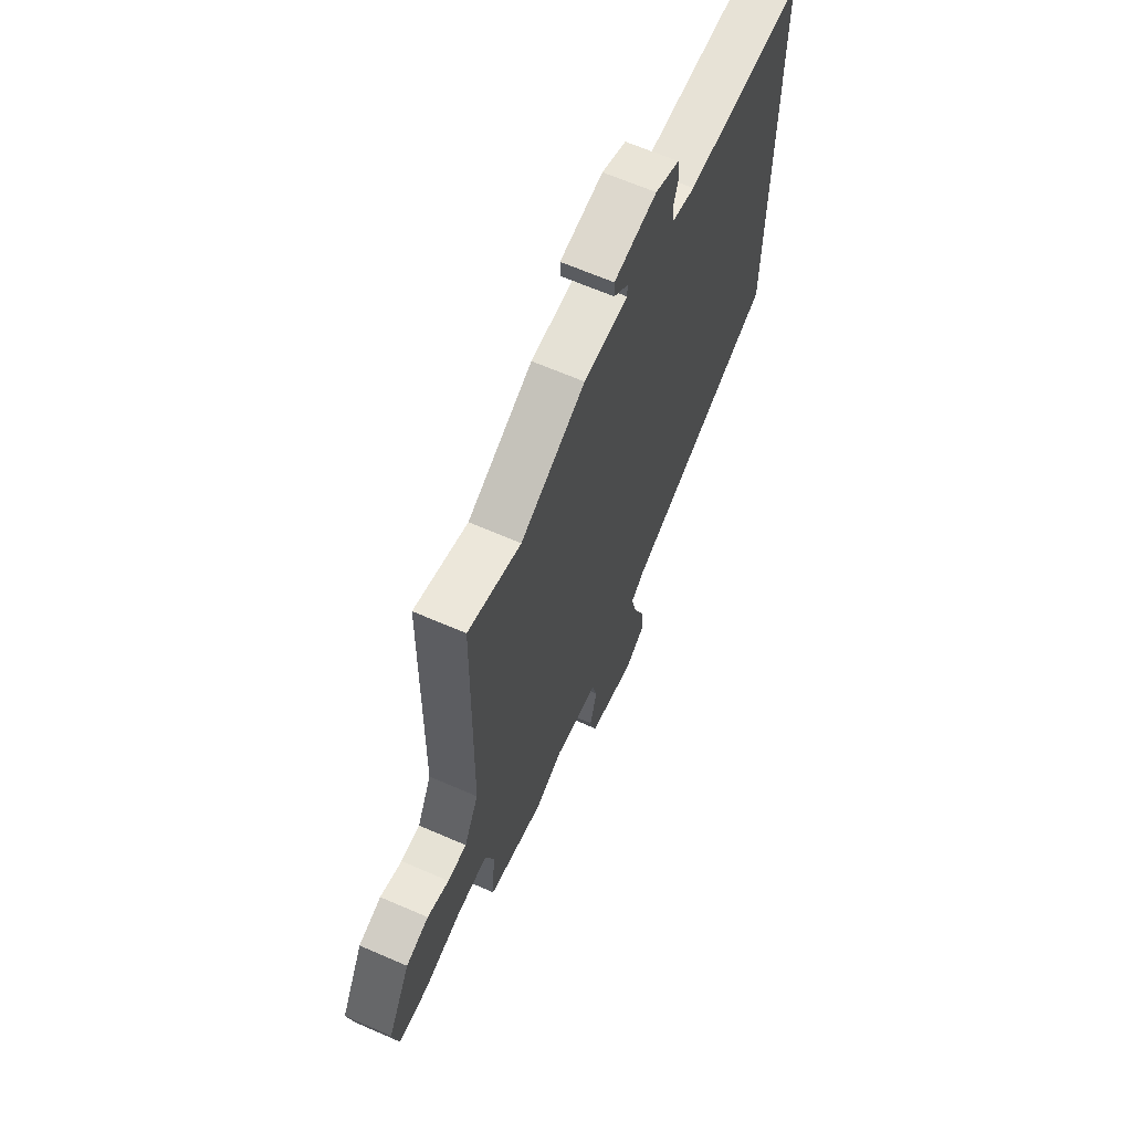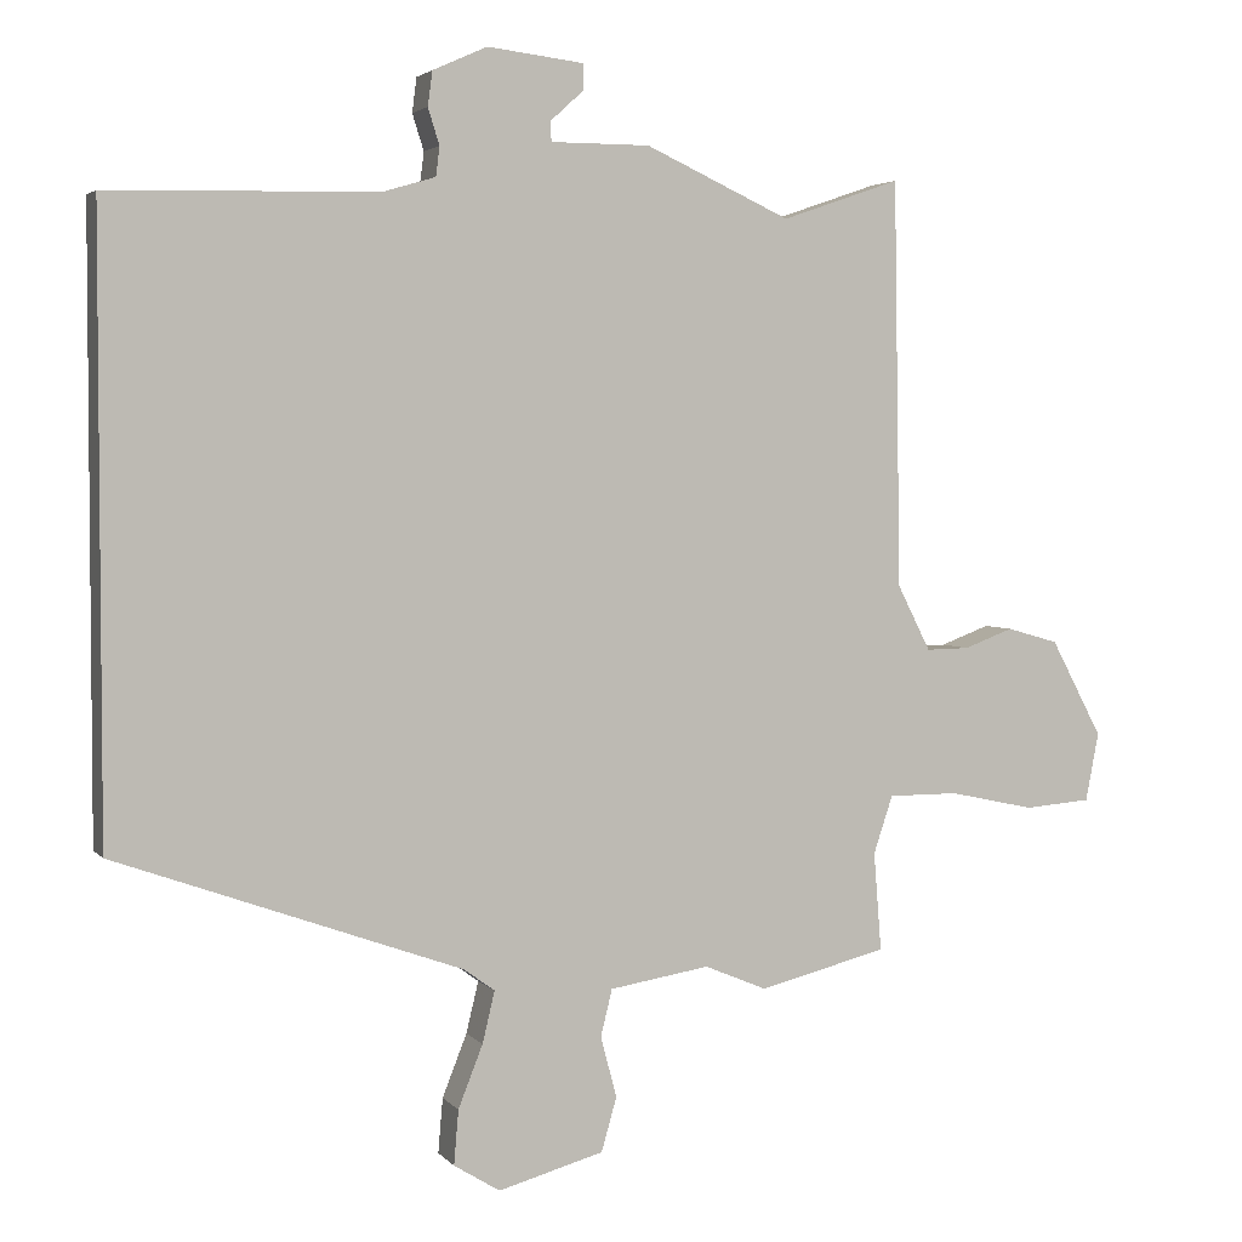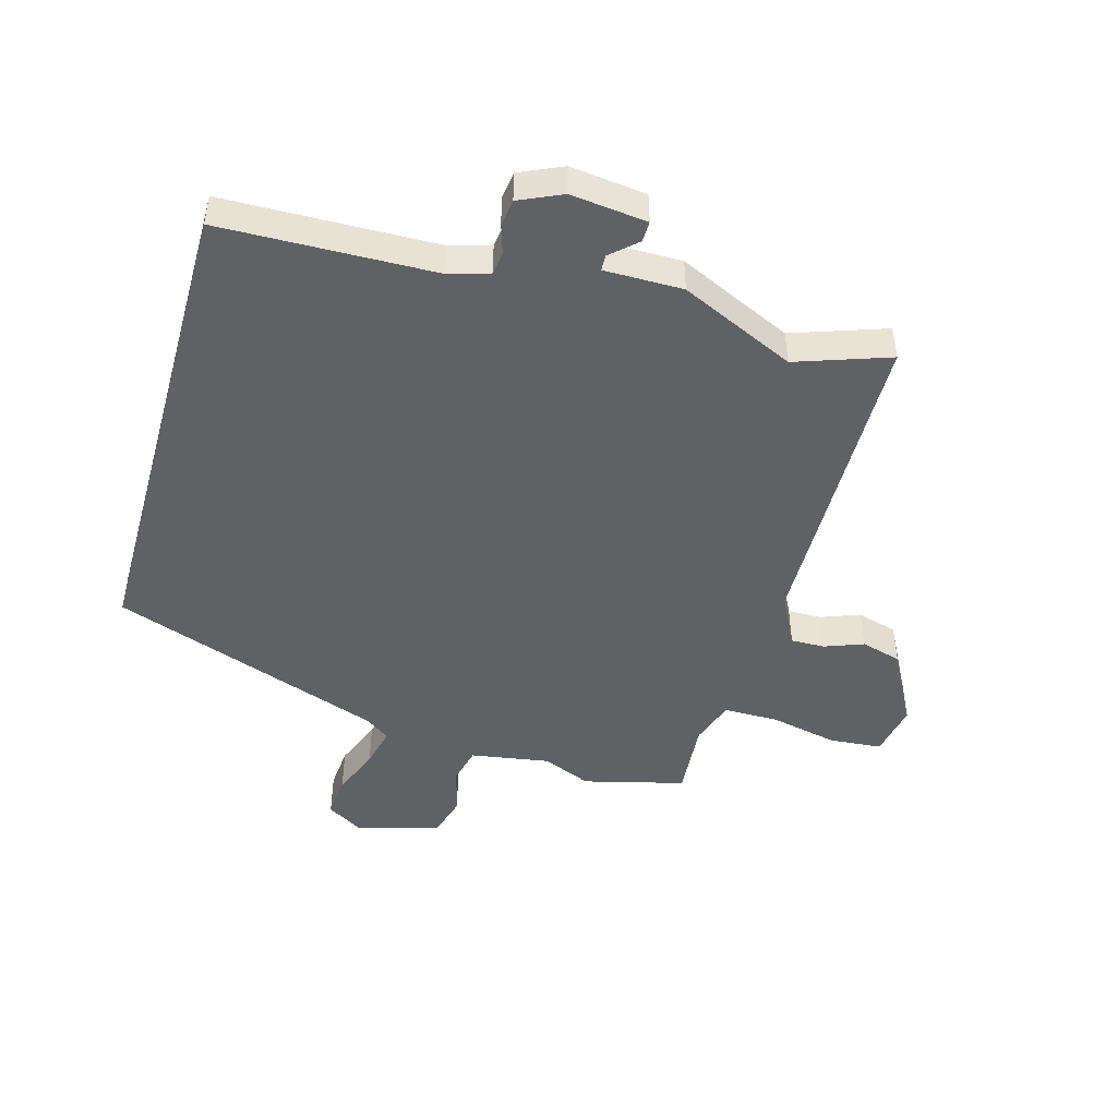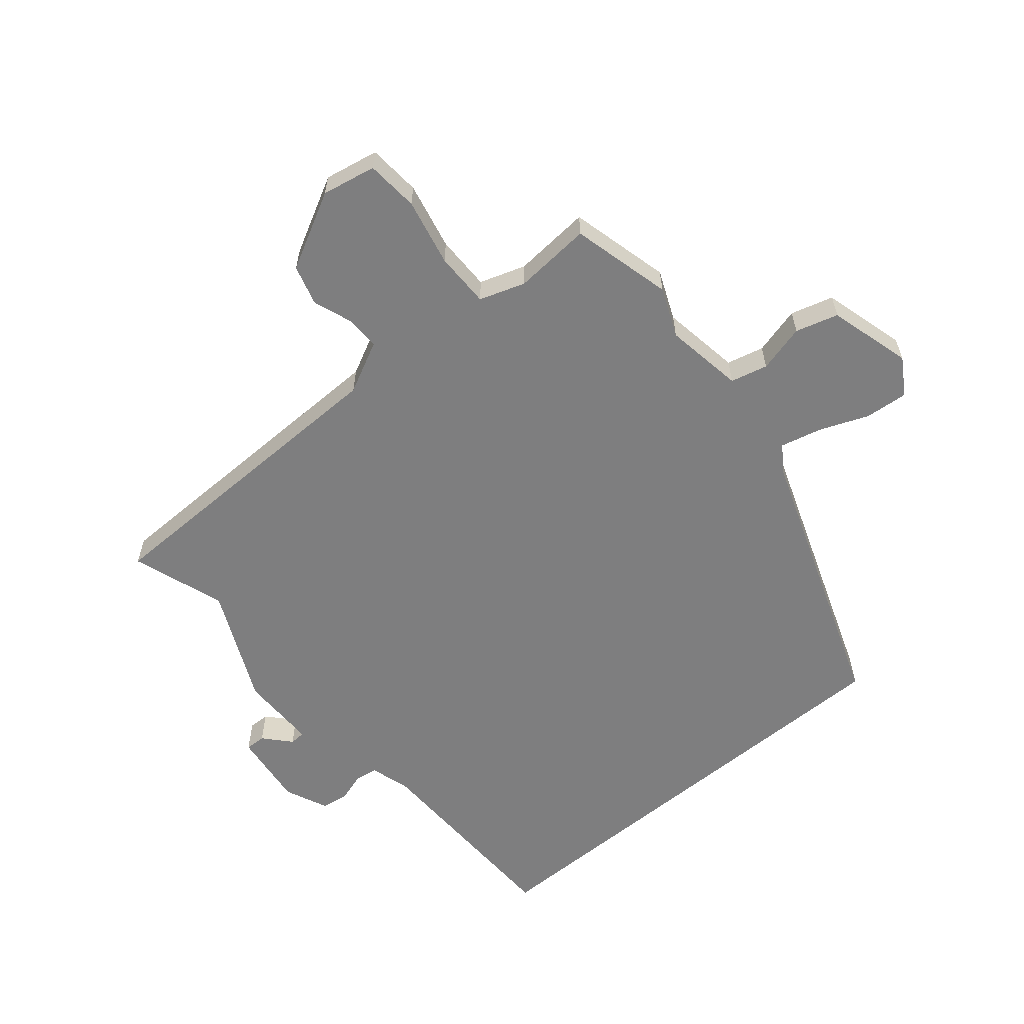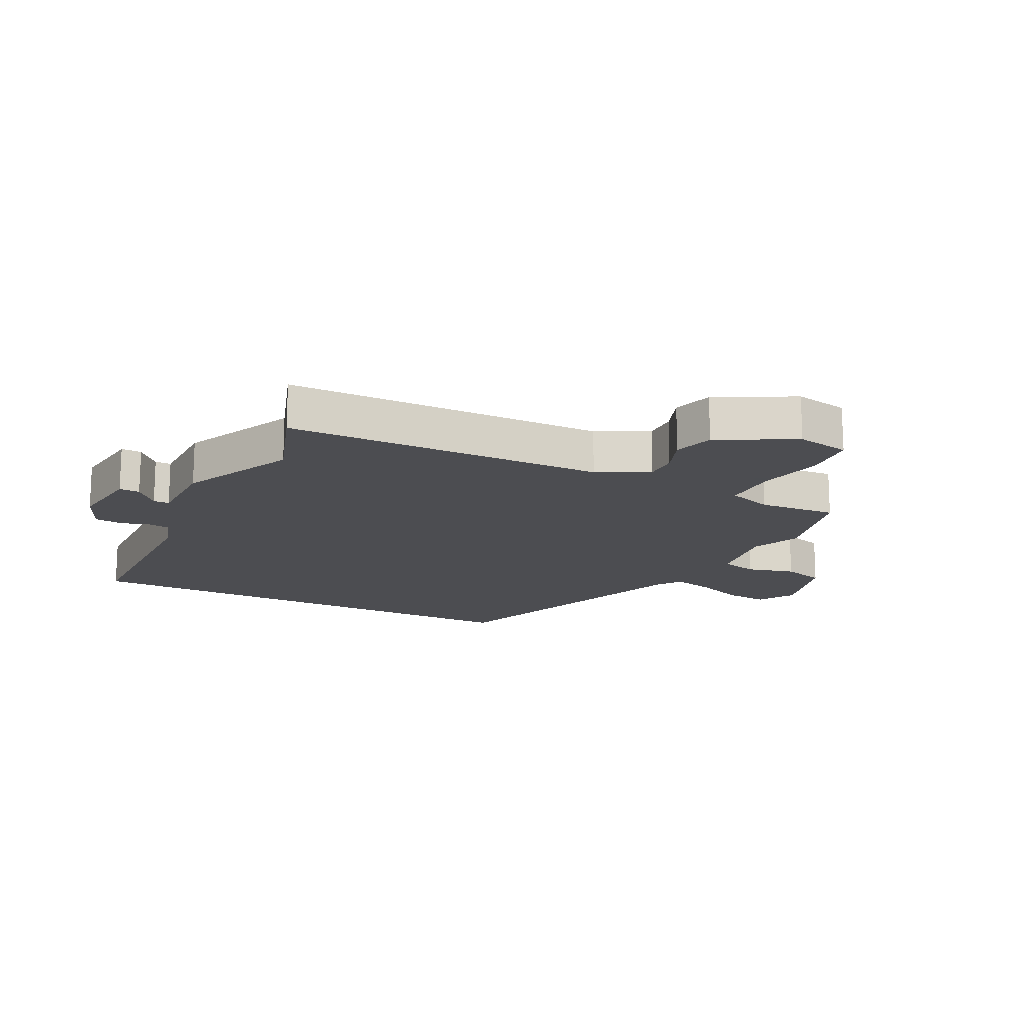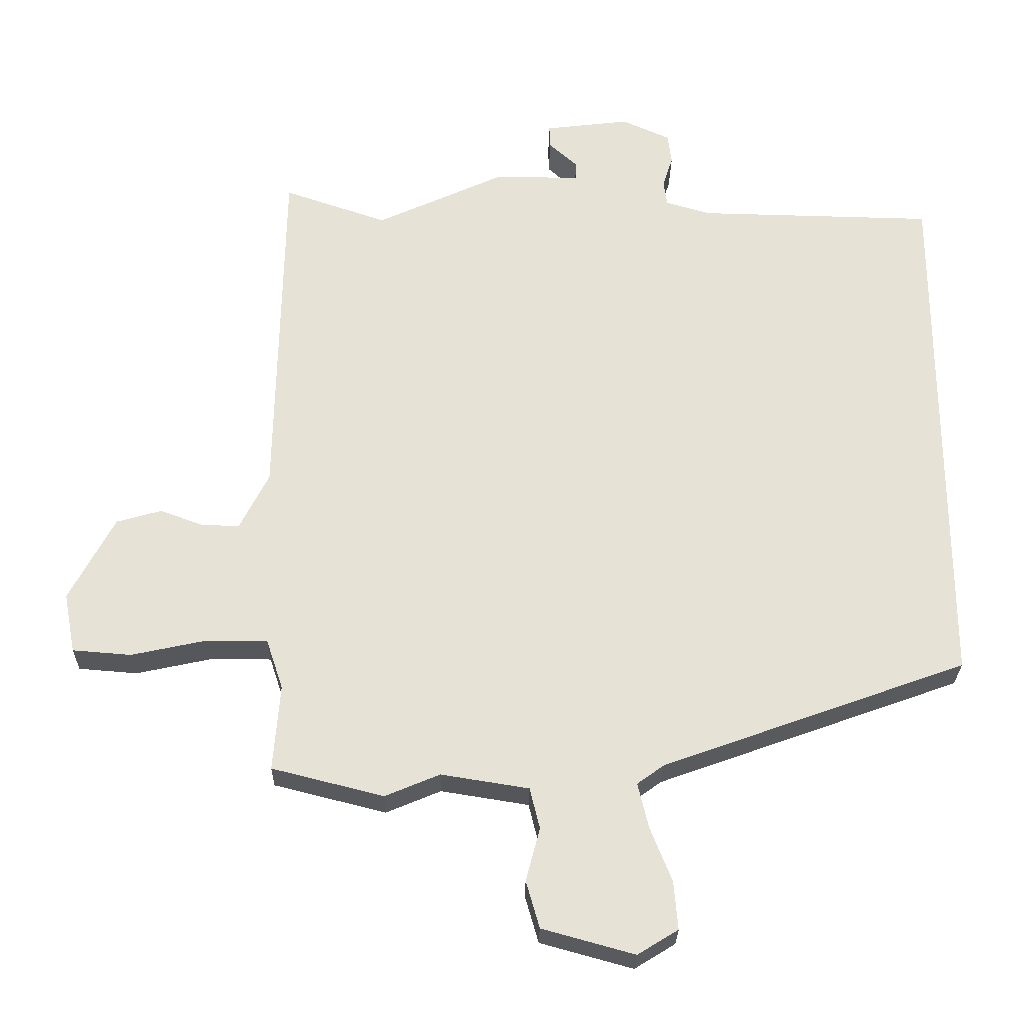
<metadata>
{"format":"obj","ext":"obj","renderer":"f3d","projection":"perspective","resolution":1024,"background":"white","views":[{"elev":65.1,"azim":113.7,"up":"+Z"},{"elev":3.4,"azim":-19.9,"up":"+Z"},{"elev":-46.6,"azim":-15.7,"up":"+Y"},{"elev":-59.5,"azim":129.8,"up":"+Y"},{"elev":-16.1,"azim":63.3,"up":"+Y"},{"elev":-26.8,"azim":179.2,"up":"+Z"}]}
</metadata>
<code>
v 0.386 0.07 0.461
v 0.54 0.07 0.514
v 0.549 0.07 -0.014
v 0.592 0.07 -0.099
v 0.648 0.07 -0.098
v 0.712 0.07 -0.074
v 0.779 0.07 -0.093
v 0.846 0.07 -0.219
v 0.829 0.07 -0.308
v 0.742 0.07 -0.315
v 0.631 0.07 -0.291
v 0.54 0.07 -0.291
v 0.515 0.07 -0.366
v 0.525 0.07 -0.494
v 0.359 0.07 -0.536
v 0.278 0.07 -0.502
v 0.148 0.07 -0.523
v 0.133 0.07 -0.584
v 0.154 0.07 -0.663
v 0.134 0.07 -0.733
v -0.003 0.07 -0.771
v -0.063 0.07 -0.734
v -0.057 0.07 -0.663
v -0.025 0.07 -0.582
v -0.009 0.07 -0.515
v -0.049 0.07 -0.486
v -0.5 0.07 -0.324
v -0.5 0.07 0.472
v -0.15 0.07 0.48
v -0.082 0.07 0.5
v -0.077 0.07 0.538
v -0.092 0.07 0.585
v -0.086 0.07 0.63
v -0.015 0.07 0.662
v 0.111 0.07 0.647
v 0.11 0.07 0.613
v 0.067 0.07 0.574
v 0.068 0.07 0.548
v 0.197 0.07 0.548
v 0.386 0 0.461
v 0.54 0 0.514
v 0.549 0 -0.014
v 0.592 0 -0.099
v 0.648 0 -0.098
v 0.712 0 -0.074
v 0.779 0 -0.093
v 0.846 0 -0.219
v 0.829 0 -0.308
v 0.742 0 -0.315
v 0.631 0 -0.291
v 0.54 0 -0.291
v 0.515 0 -0.366
v 0.525 0 -0.494
v 0.359 0 -0.536
v 0.278 0 -0.502
v 0.148 0 -0.523
v 0.133 0 -0.584
v 0.154 0 -0.663
v 0.134 0 -0.733
v -0.003 0 -0.771
v -0.063 0 -0.734
v -0.057 0 -0.663
v -0.025 0 -0.582
v -0.009 0 -0.515
v -0.049 0 -0.486
v -0.5 0 -0.324
v -0.5 0 0.472
v -0.15 0 0.48
v -0.082 0 0.5
v -0.077 0 0.538
v -0.092 0 0.585
v -0.086 0 0.63
v -0.015 0 0.662
v 0.111 0 0.647
v 0.11 0 0.613
v 0.067 0 0.574
v 0.068 0 0.548
v 0.197 0 0.548
f 38 39 1
f 34 35 36 37
f 34 37 38
f 31 32 33 34
f 30 31 34 38
f 26 27 28 29
f 25 26 29 30
f 21 22 23 24
f 21 24 25
f 18 19 20 21
f 17 18 21 25
f 16 17 25 30
f 13 14 15 16
f 12 13 16 30
f 8 9 10 11
f 5 6 7 8
f 4 5 8 11
f 3 4 11 12
f 1 2 3 12
f 1 12 30 38
f 40 78 77
f 76 75 74 73
f 77 76 73
f 73 72 71 70
f 77 73 70 69
f 68 67 66 65
f 69 68 65 64
f 63 62 61 60
f 64 63 60
f 60 59 58 57
f 64 60 57 56
f 69 64 56 55
f 55 54 53 52
f 69 55 52 51
f 50 49 48 47
f 47 46 45 44
f 50 47 44 43
f 51 50 43 42
f 51 42 41 40
f 77 69 51 40
f 1 40 41 2
f 2 41 42 3
f 3 42 43 4
f 4 43 44 5
f 5 44 45 6
f 6 45 46 7
f 7 46 47 8
f 8 47 48 9
f 9 48 49 10
f 10 49 50 11
f 11 50 51 12
f 12 51 52 13
f 13 52 53 14
f 14 53 54 15
f 15 54 55 16
f 16 55 56 17
f 17 56 57 18
f 18 57 58 19
f 19 58 59 20
f 20 59 60 21
f 21 60 61 22
f 22 61 62 23
f 23 62 63 24
f 24 63 64 25
f 25 64 65 26
f 26 65 66 27
f 27 66 67 28
f 28 67 68 29
f 29 68 69 30
f 30 69 70 31
f 31 70 71 32
f 32 71 72 33
f 33 72 73 34
f 34 73 74 35
f 35 74 75 36
f 36 75 76 37
f 37 76 77 38
f 38 77 78 39
f 39 78 40 1

</code>
